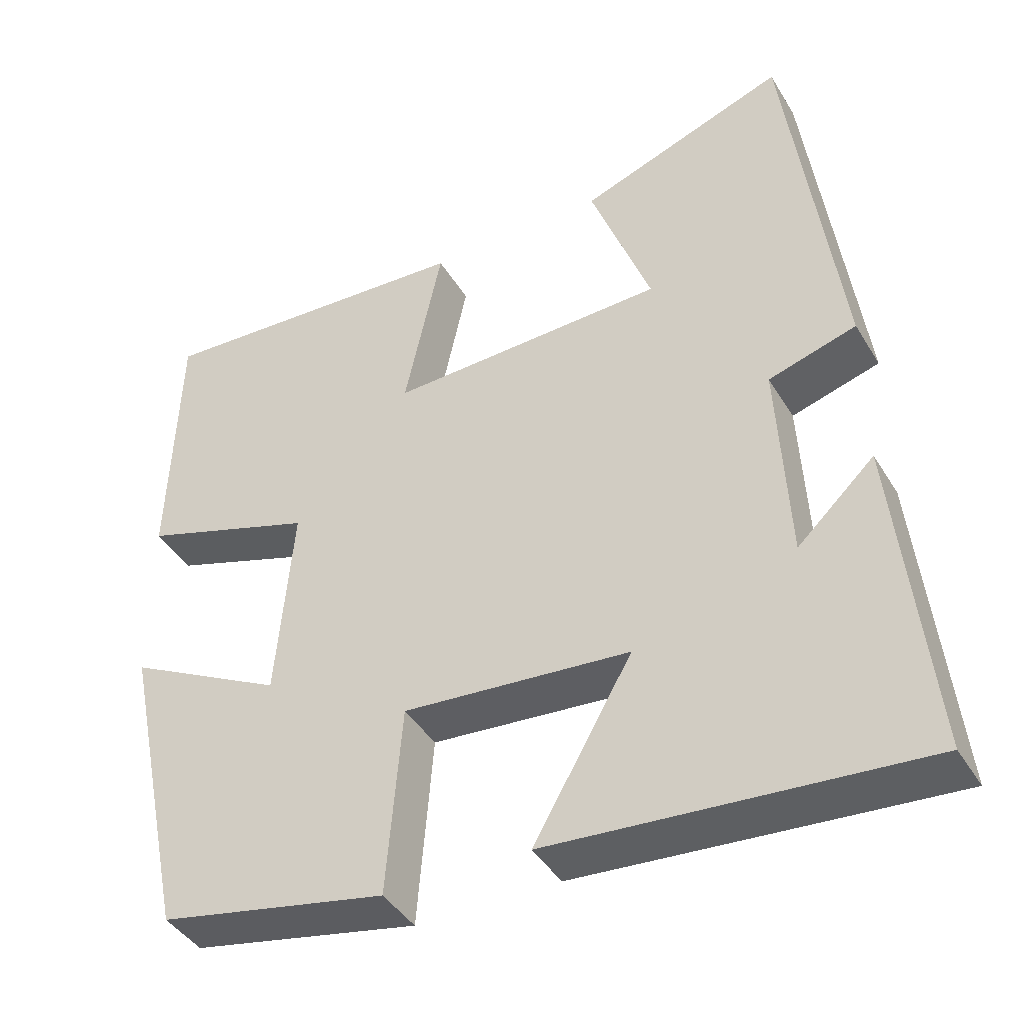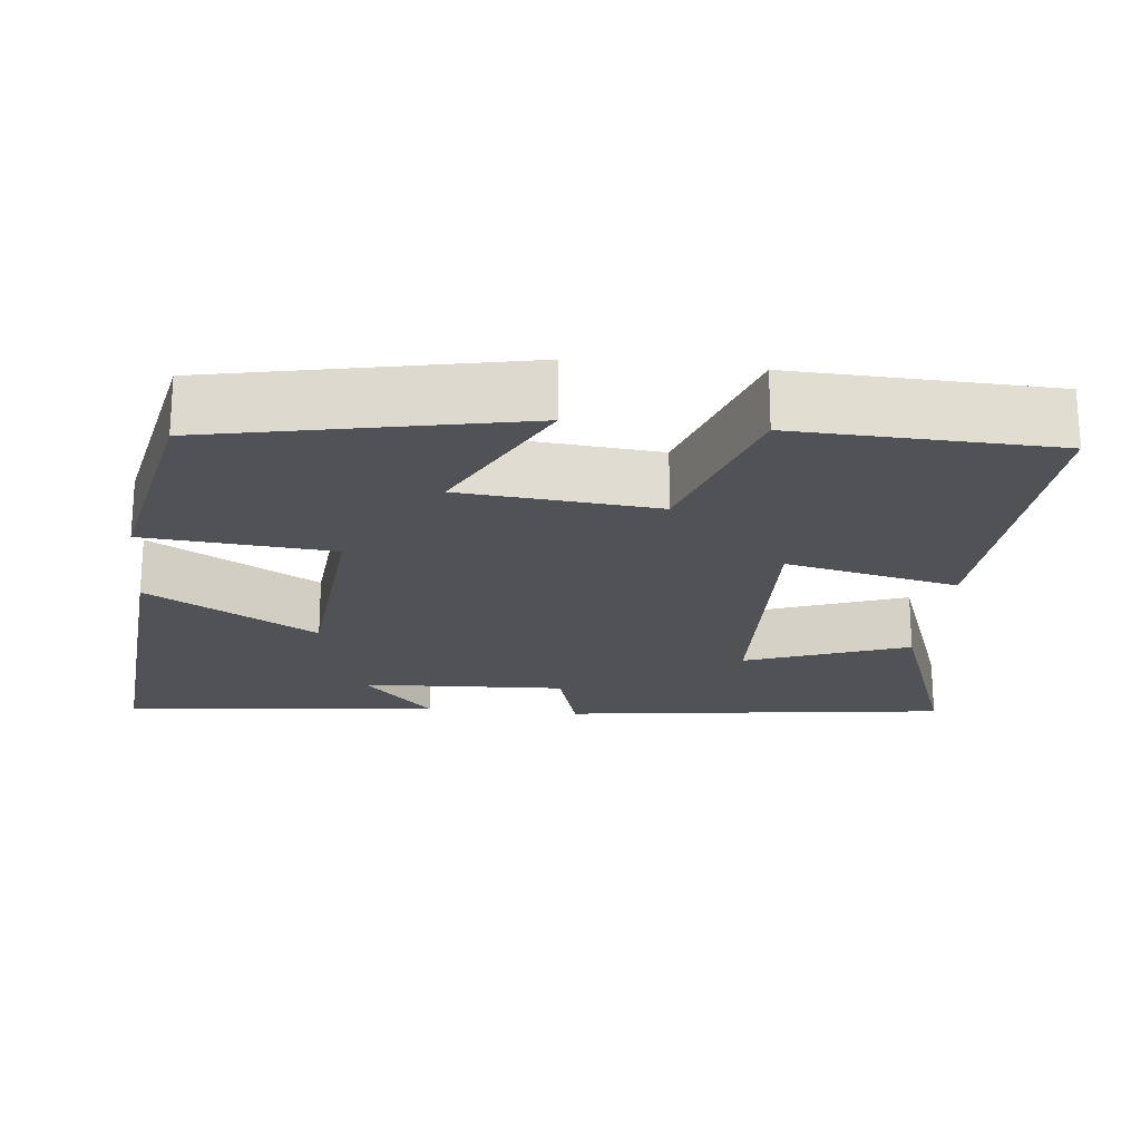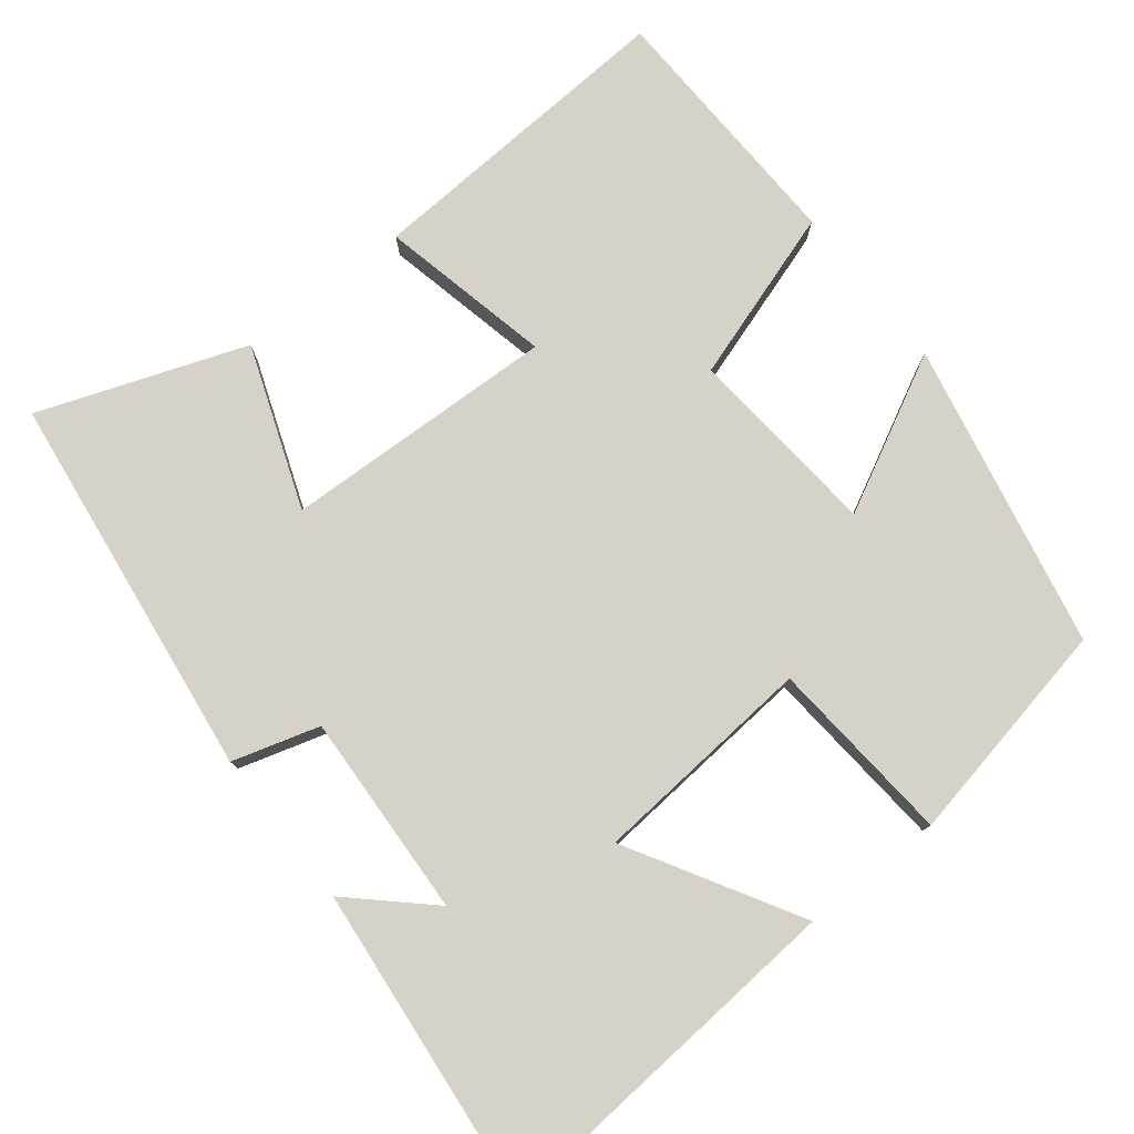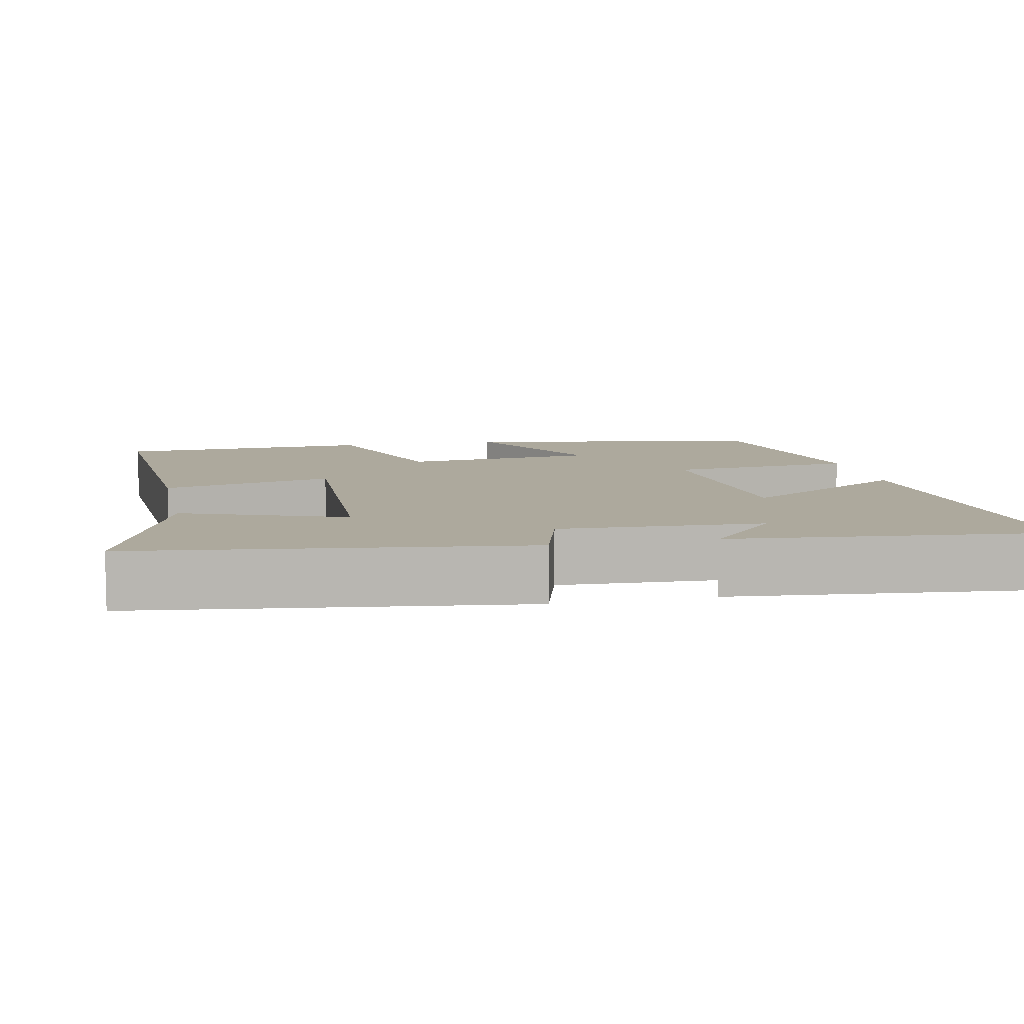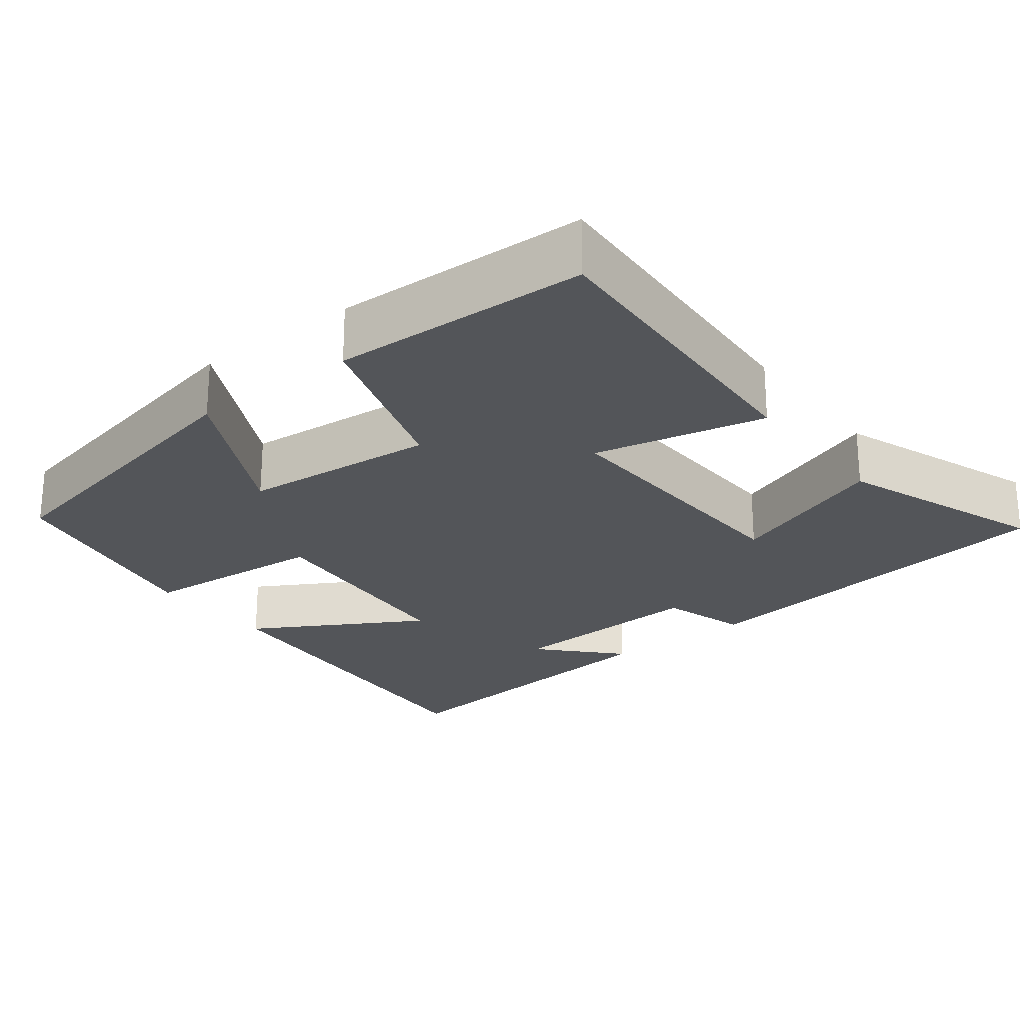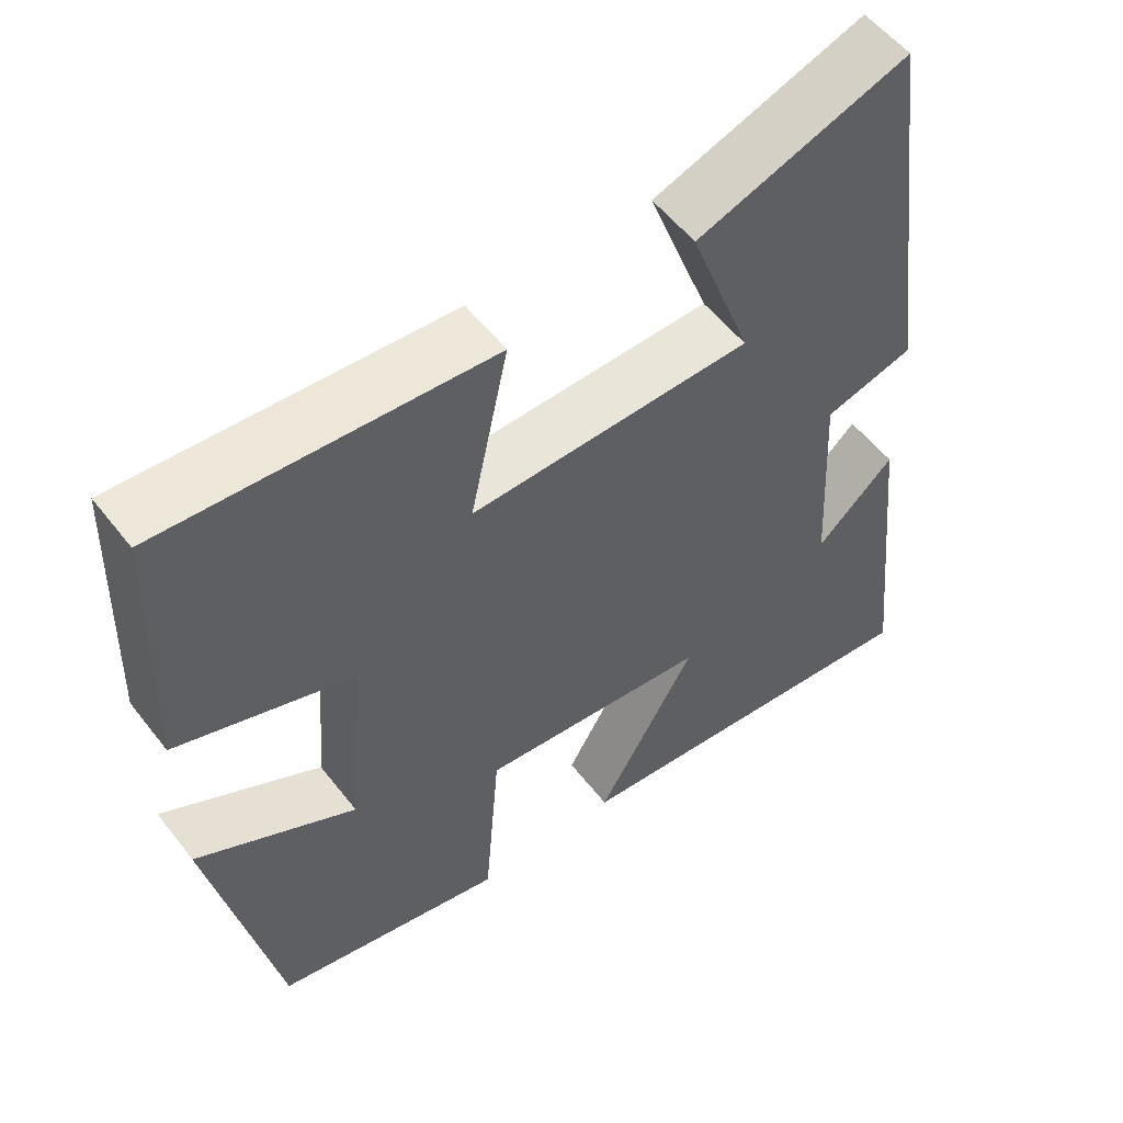
<metadata>
{"format":"obj","ext":"obj","renderer":"f3d","projection":"perspective","resolution":1024,"background":"white","views":[{"elev":-41.8,"azim":28.7,"up":"+Z"},{"elev":-21.0,"azim":-96.3,"up":"+Y"},{"elev":78.3,"azim":141.6,"up":"+Y"},{"elev":8.8,"azim":77.8,"up":"+Y"},{"elev":-24.3,"azim":-52.3,"up":"+Y"},{"elev":54.5,"azim":-37.0,"up":"+Z"}]}
</metadata>
<code>
v -0.489 0.07 0.523
v -0.07 0.07 0.5
v -0.119 0.07 0.274
v 0.241 0.07 0.288
v 0.162 0.07 0.5
v 0.432 0.07 0.599
v 0.5 0.07 0.091
v 0.386 0.07 0.057
v 0.4 0.07 -0.211
v 0.5 0.07 -0.117
v 0.544 0.07 -0.536
v 0.065 0.07 -0.5
v 0.193 0.07 -0.278
v -0.101 0.07 -0.254
v -0.121 0.07 -0.5
v -0.416 0.07 -0.442
v -0.5 0.07 -0.039
v -0.296 0.07 -0.144
v -0.274 0.07 0.112
v -0.5 0.07 0.185
v -0.489 0 0.523
v -0.07 0 0.5
v -0.119 0 0.274
v 0.241 0 0.288
v 0.162 0 0.5
v 0.432 0 0.599
v 0.5 0 0.091
v 0.386 0 0.057
v 0.4 0 -0.211
v 0.5 0 -0.117
v 0.544 0 -0.536
v 0.065 0 -0.5
v 0.193 0 -0.278
v -0.101 0 -0.254
v -0.121 0 -0.5
v -0.416 0 -0.442
v -0.5 0 -0.039
v -0.296 0 -0.144
v -0.274 0 0.112
v -0.5 0 0.185
f 19 20 1 2
f 18 19 2 3
f 15 16 17 18
f 14 15 18 3
f 13 14 3 4
f 11 12 13
f 9 10 11
f 9 11 13
f 8 9 13 4
f 6 7 8
f 4 5 6 8
f 22 21 40 39
f 23 22 39 38
f 38 37 36 35
f 23 38 35 34
f 24 23 34 33
f 33 32 31
f 31 30 29
f 33 31 29
f 24 33 29 28
f 28 27 26
f 28 26 25 24
f 1 21 22 2
f 2 22 23 3
f 3 23 24 4
f 4 24 25 5
f 5 25 26 6
f 6 26 27 7
f 7 27 28 8
f 8 28 29 9
f 9 29 30 10
f 10 30 31 11
f 11 31 32 12
f 12 32 33 13
f 13 33 34 14
f 14 34 35 15
f 15 35 36 16
f 16 36 37 17
f 17 37 38 18
f 18 38 39 19
f 19 39 40 20
f 20 40 21 1

</code>
